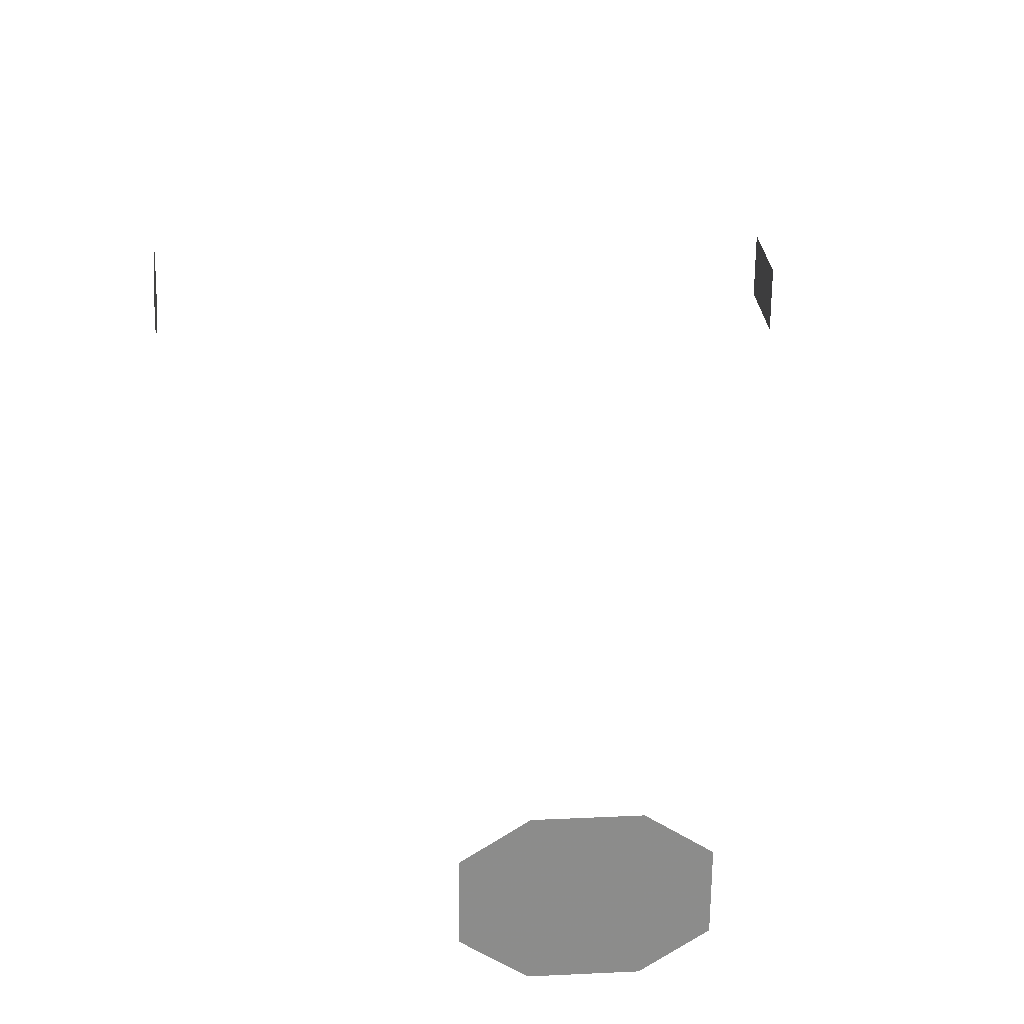
<metadata>
{"format":"obj","ext":"obj","renderer":"f3d","projection":"perspective","resolution":1024,"background":"white","views":[{"elev":28.1,"azim":-5.6,"up":"+Z"}]}
</metadata>
<code>
v -0.07674 5.467 -1.999
v -0.4483 4.362 -1.964
v 0.2954 4.362 -1.976
v -0.07512 4.364 -1.89
v -0.0778 4.36 -2.05
v -0.07422 2.346 -1.799
v -0.3104 2.344 -1.901
v -0.07776 2.342 -2.01
v 0.1584 2.344 -1.908
v -0.07445 1.383 -1.803
v -0.2895 1.382 -1.846
v -0.07599 1.381 -1.895
v 0.1391 1.382 -1.853
v -0.5475 1.257 -1.784
v 0.3913 1.254 -1.897
v 0.3929 1.402 -1.802
v -0.5492 1.399 -1.885
v 0.3929 1.257 -1.799
v -0.5492 1.254 -1.882
v -0.5476 1.402 -1.787
v 0.3912 1.399 -1.901
v -0.001265 1.129 -1.711
v 0.09903 1.127 -1.78
v 0.1001 1.23 -1.715
v -0.2673 1.127 -1.773
v -0.1648 1.129 -1.708
v -0.2662 1.23 -1.709
v -0.1693 1.12 -1.976
v -0.2696 1.122 -1.908
v -0.2707 1.221 -1.977
v 0.09677 1.122 -1.914
v -0.005763 1.12 -1.979
v 0.09563 1.221 -1.983
v -0.1426 -0.312 -1.715
v -0.2169 -0.3136 -1.762
v 0.04849 -0.3136 -1.766
v -0.02417 -0.312 -1.717
v -0.2185 -0.3167 -1.859
v -0.1459 -0.3183 -1.909
v -0.02743 -0.3184 -1.911
v 0.04685 -0.3168 -1.864
v 0.3167 1.255 -1.76
v 0.3162 1.212 -1.79
v 0.3481 1.231 -1.78
v -0.4704 1.212 -1.777
v -0.4699 1.255 -1.747
v -0.502 1.232 -1.766
v -0.4727 1.249 -1.913
v -0.4722 1.209 -1.885
v -0.5043 1.227 -1.9
v 0.3144 1.209 -1.898
v 0.3139 1.249 -1.927
v 0.3459 1.227 -1.914
v -0.4701 1.407 -1.757
v -0.4706 1.447 -1.786
v -0.5021 1.429 -1.77
v 0.3161 1.447 -1.8
v 0.3167 1.406 -1.764
v 0.3481 1.429 -1.784
v 0.3139 1.401 -1.93
v 0.3144 1.443 -1.903
v 0.3459 1.424 -1.918
v -0.4723 1.444 -1.89
v -0.4728 1.401 -1.917
v -0.5044 1.425 -1.904
v -0.2671 1.534 -1.762
v -0.2663 1.464 -1.714
v -0.1947 1.536 -1.716
v 0.1001 1.464 -1.72
v 0.09929 1.534 -1.769
v 0.02845 1.536 -1.72
v 0.09637 1.529 -1.942
v 0.09559 1.455 -1.988
v 0.02395 1.527 -1.988
v -0.2708 1.455 -1.982
v -0.27 1.529 -1.936
v -0.1992 1.527 -1.984
v 0.1291 1.127 -1.76
v 0.1299 1.2 -1.715
v -0.296 1.2 -1.708
v -0.2968 1.127 -1.753
v -0.2997 1.122 -1.927
v -0.3005 1.192 -1.976
v 0.1254 1.192 -1.983
v 0.1262 1.121 -1.934
f 2 5 8 7
f 4 3 1
f 5 2 1
f 3 5 1
f 2 4 1
f 4 2 7 6
f 6 7 11 10
f 8 9 13 12
f 5 3 9 8
f 3 4 6 9
f 10 12 13
f 11 12 10
f 7 8 12 11
f 9 6 10 13
f 66 76 63 55
f 46 80 27 67 54
f 31 23 36 41
f 62 61 57 59 16 21
f 44 43 51 53 15 18
f 22 26 34 37
f 52 84 33 73 60
f 28 32 40 39
f 57 61 72 70
f 24 79 42 58 69
f 53 52 60 62 21 15
f 45 49 82 29 25 81
f 56 55 63 65 17 20
f 25 29 38 35
f 50 49 45 47 14 19
f 71 70 72 74 77 76 66 68
f 27 26 22 24 69 71 68 67
f 30 83 48 64 75
f 47 46 54 56 20 14
f 22 23 78 79 24
f 65 64 48 50 19 17
f 33 32 28 30 75 77 74 73
f 25 26 27 80 81
f 28 29 82 83 30
f 31 32 33 84 85
f 36 23 22 37
f 25 35 34 26
f 28 39 38 29
f 31 41 40 32
f 78 23 31 85 51 43
f 42 43 44
f 45 46 47
f 48 49 50
f 51 52 53
f 54 55 56
f 57 58 59
f 60 61 62
f 63 64 65
f 66 67 68
f 69 70 71
f 72 73 74
f 75 76 77
f 69 58 57 70
f 75 64 63 76
f 54 67 66 55
f 60 73 72 61
f 78 43 42 79
f 84 52 51 85
f 80 46 45 81
f 48 83 82 49
f 59 58 42 44 18 16
f 21 16 18 15
f 20 17 19 14
f 37 34 39 40 41 36
f 39 34 35 38

</code>
